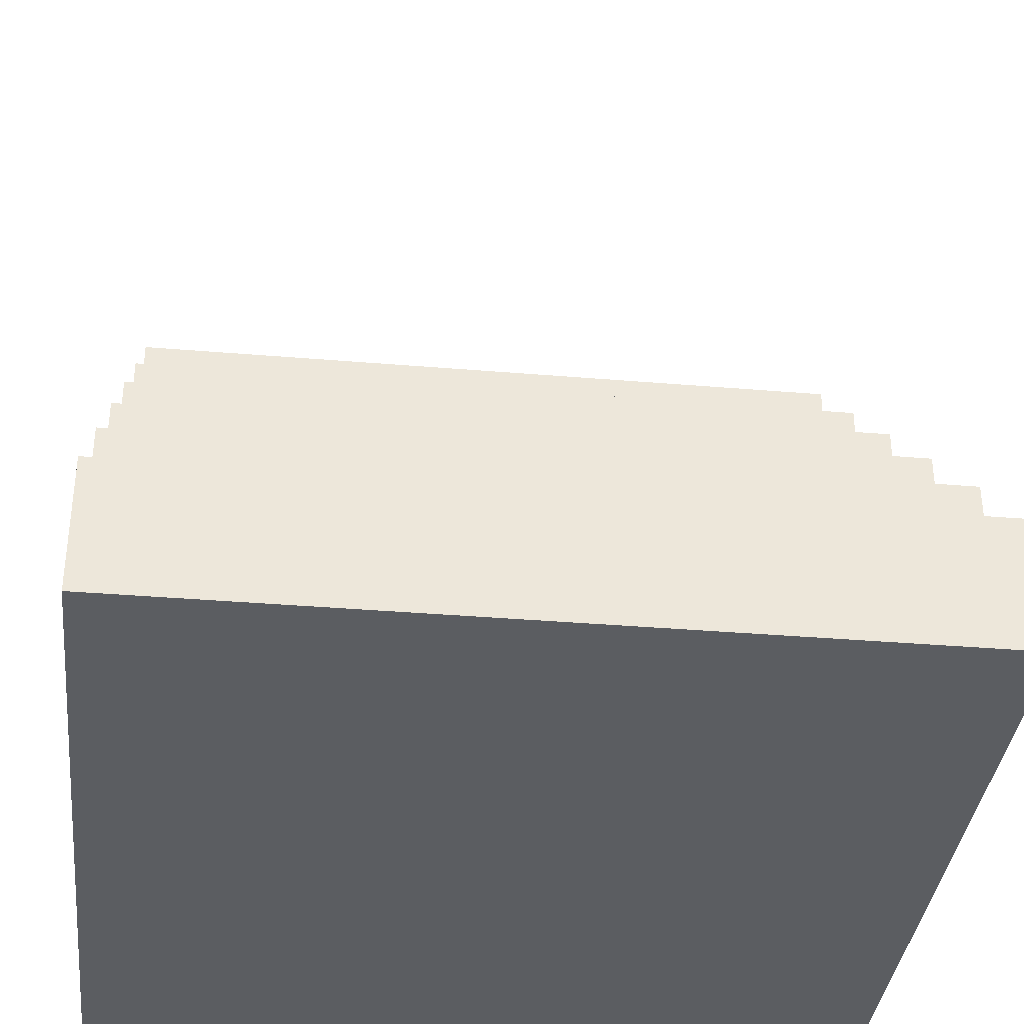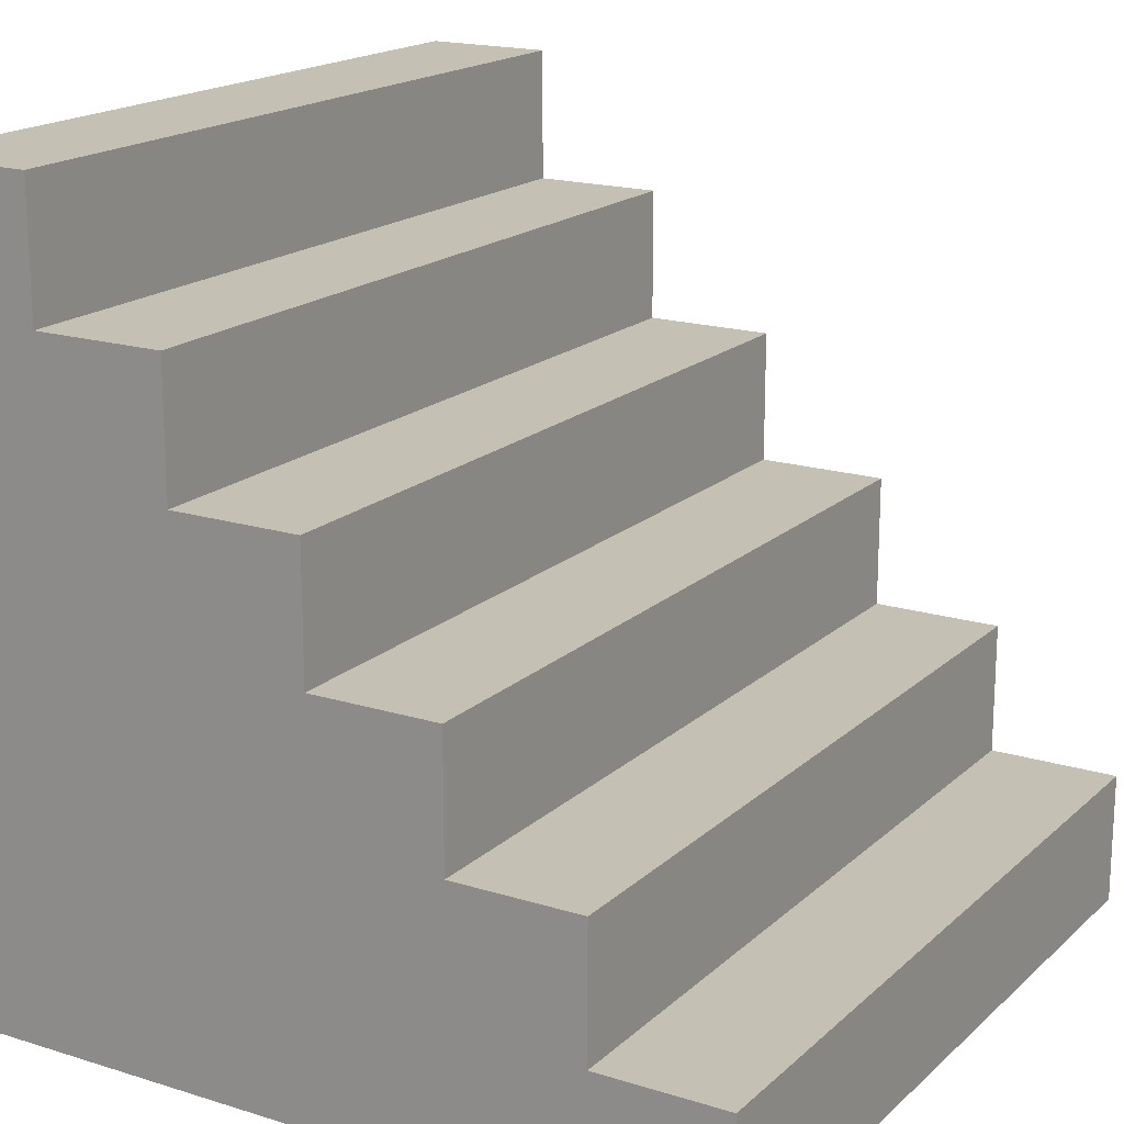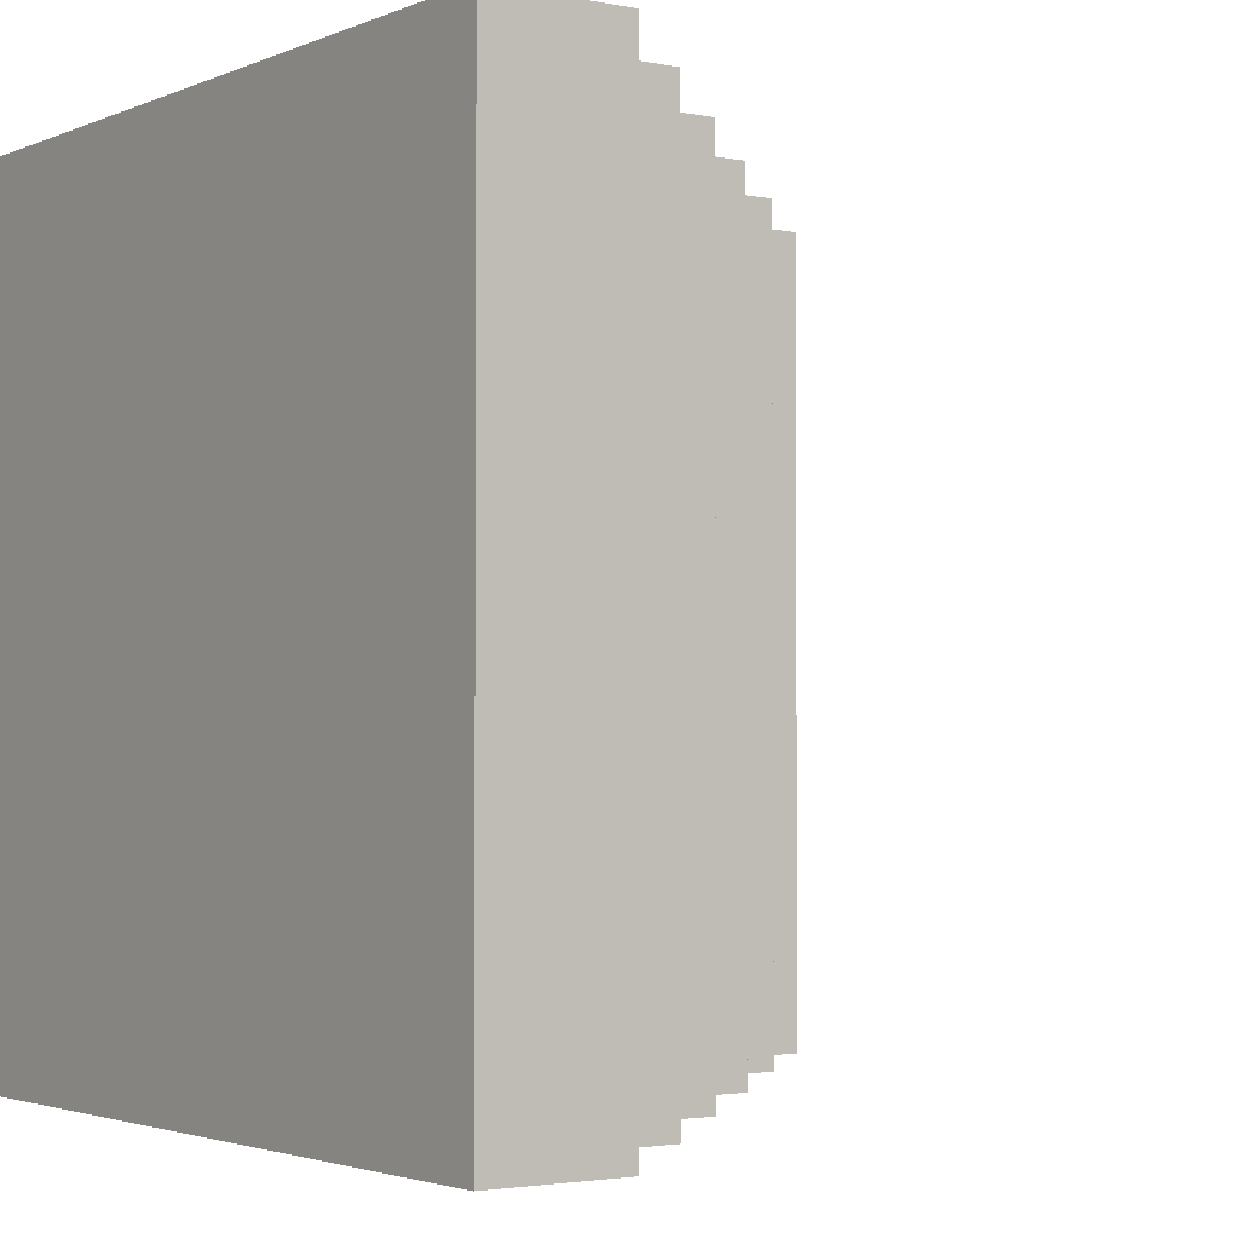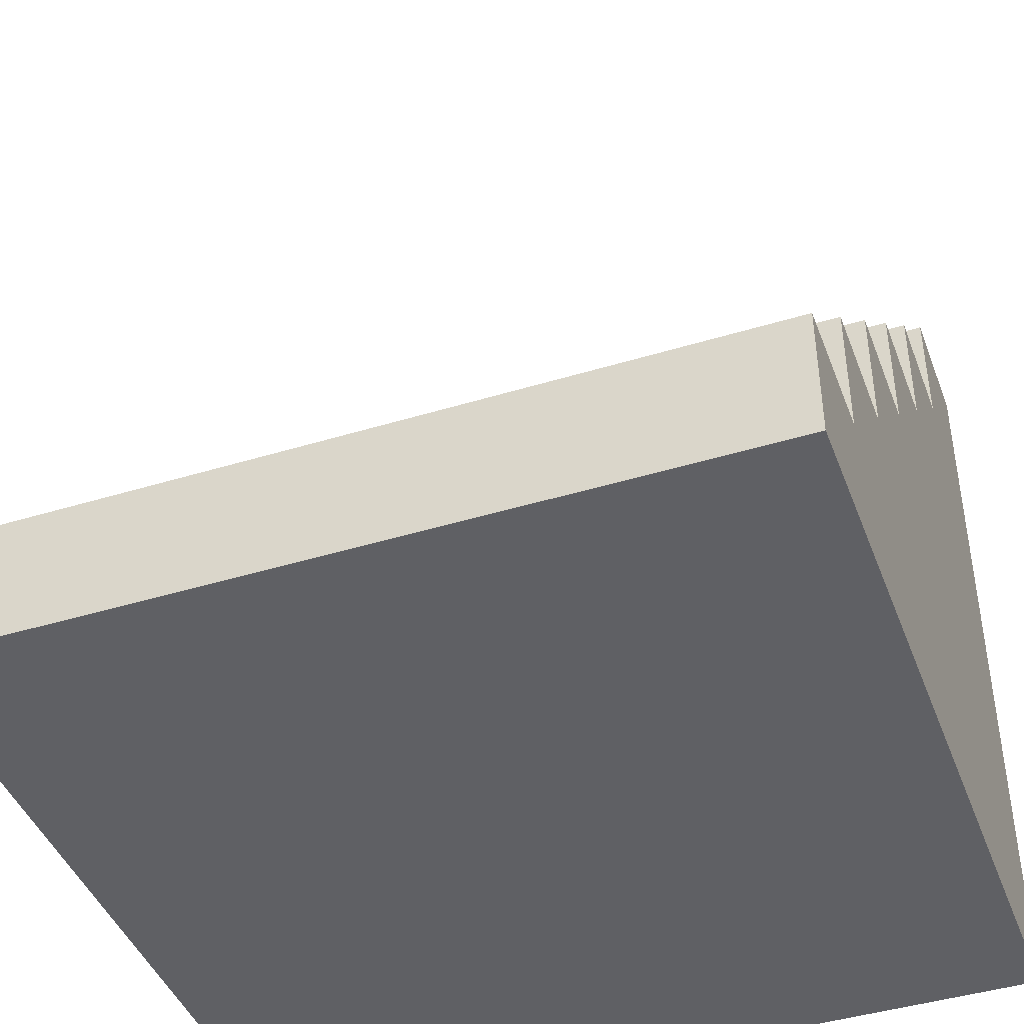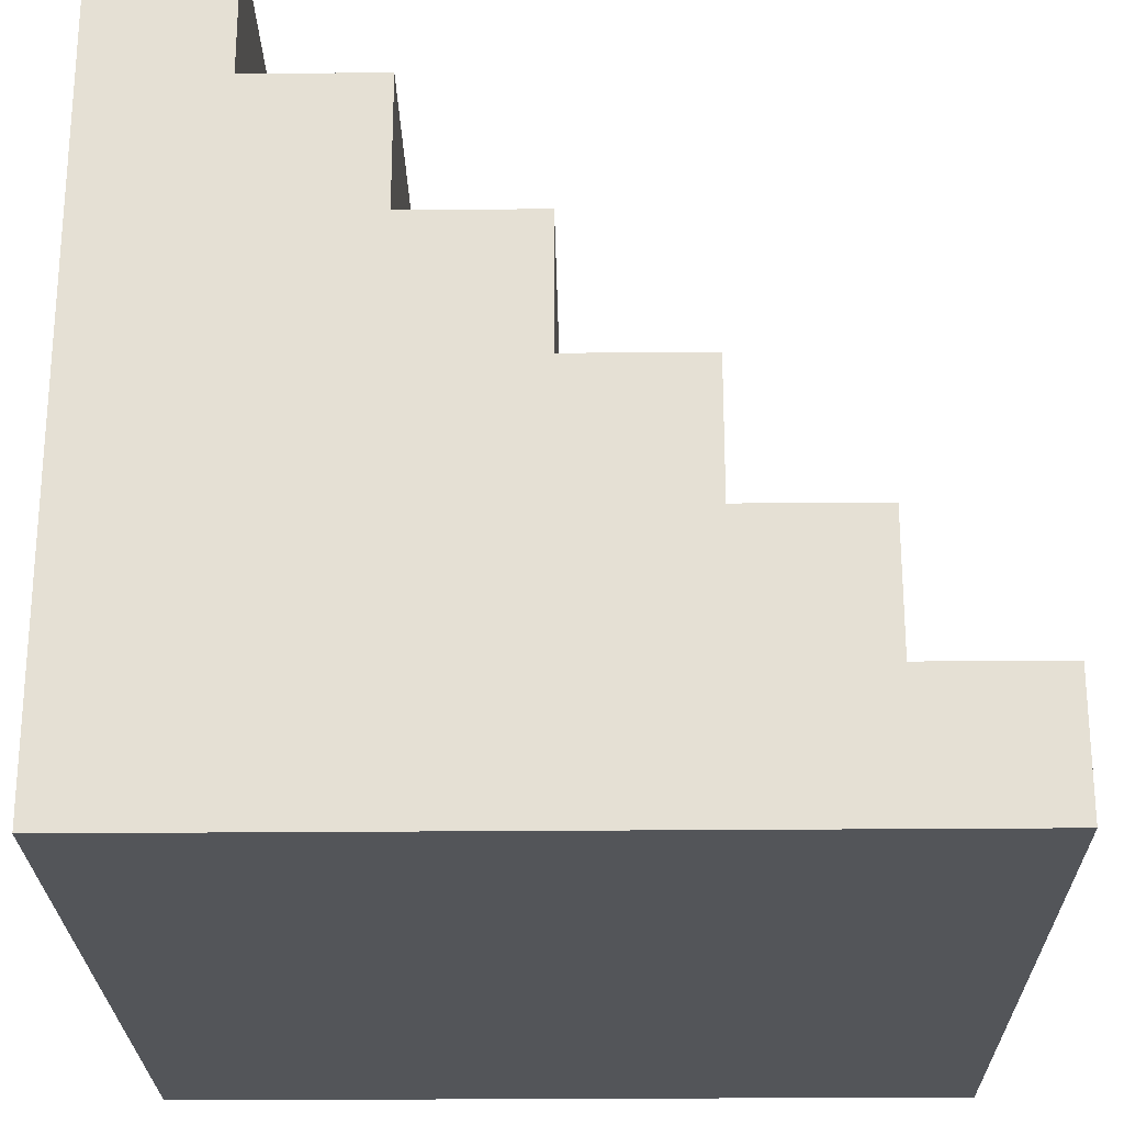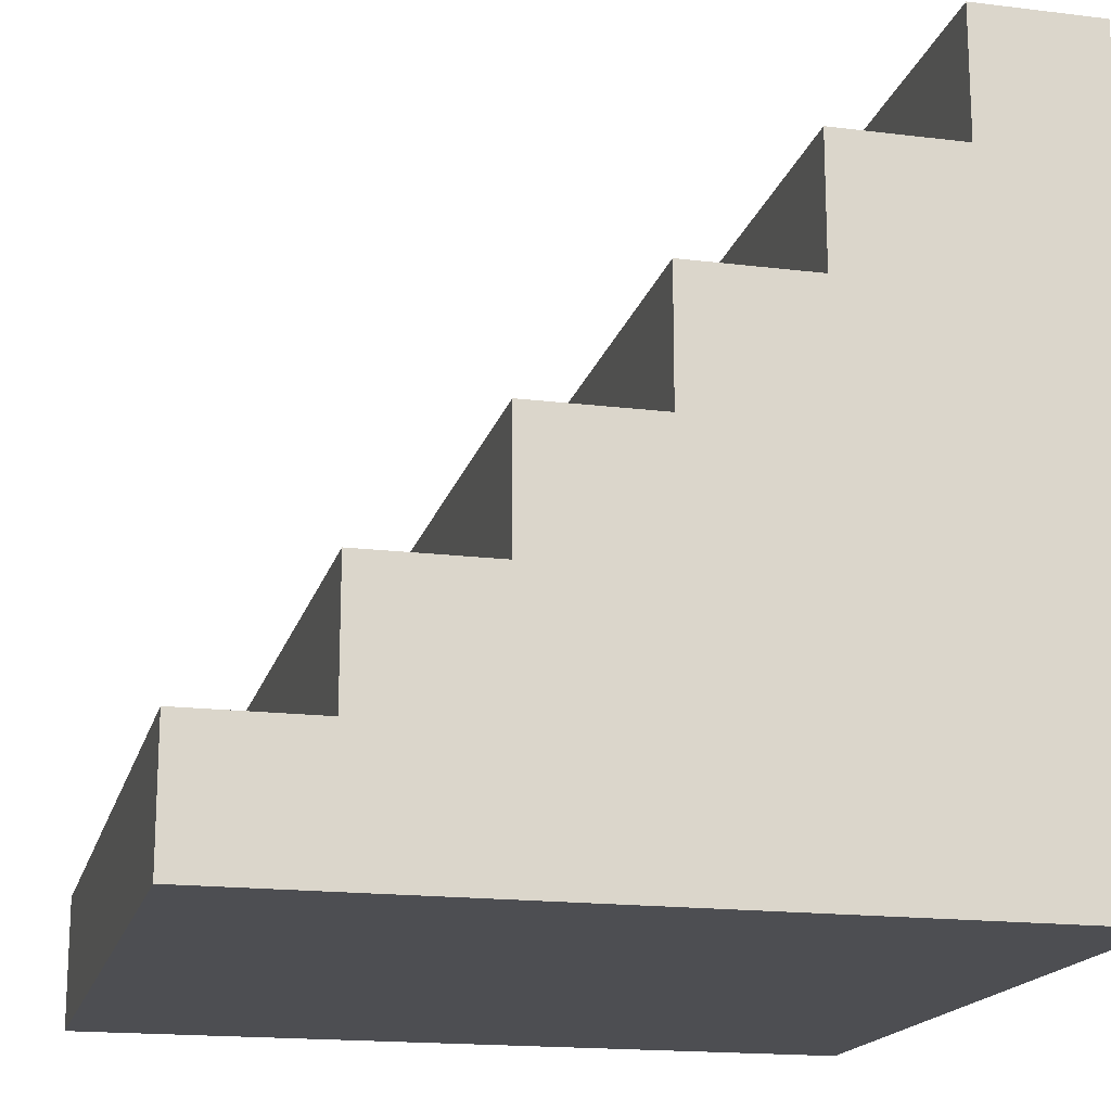
<metadata>
{"format":"obj","ext":"obj","renderer":"f3d","projection":"perspective","resolution":1024,"background":"white","views":[{"elev":-36.2,"azim":-96.3,"up":"+Z"},{"elev":18.0,"azim":-148.7,"up":"+Z"},{"elev":-2.6,"azim":-125.3,"up":"+Y"},{"elev":-43.5,"azim":-70.1,"up":"+Z"},{"elev":-24.5,"azim":-179.1,"up":"+Z"},{"elev":-17.2,"azim":-13.8,"up":"+Z"}]}
</metadata>
<code>
o
v -0.3 0 -0.2
v -0.3 0 -0.3
v -0.3 0.6 -0.2
v -0.3 0.6 -0.3
v -0.2 0 -0.1
v -0.2 0 -0.2
v -0.2 0.6 -0.1
v -0.2 0.6 -0.2
v -0.1 0 0
v -0.1 0 -0.1
v -0.1 0.6 0
v -0.1 0.6 -0.1
v 0 0 0.1
v 0 0 0
v 0 0.6 0.1
v 0 0.6 0
v 0.1 0 0.2
v 0.1 0 0.1
v 0.1 0.6 0.2
v 0.1 0.6 0.1
v 0.2 0 0.3
v 0.2 0 0.2
v 0.2 0.6 0.3
v 0.2 0.6 0.2
v 0.3 0 0.3
v 0.3 0 0.2
v 0.3 0 0.1
v 0.3 0 0
v 0.3 0 -0.1
v 0.3 0 -0.2
v 0.3 0 -0.3
v 0.3 0.6 0.3
v 0.3 0.6 0.2
v 0.3 0.6 0.1
v 0.3 0.6 0
v 0.3 0.6 -0.1
v 0.3 0.6 -0.2
v 0.3 0.6 -0.3
v 0.2 0 0.3
v 0.2 0.6 0.3
v 0.3 0 0.3
v 0.3 0.6 0.3
v 0.1 0 0.2
v 0.1 0.6 0.2
v 0.2 0 0.2
v 0.2 0.6 0.2
v 0 0 0.1
v 0 0.6 0.1
v 0.1 0 0.1
v 0.1 0.6 0.1
v -0.1 0 0
v -0.1 0.6 0
v 0 0 0
v 0 0.6 0
v -0.2 0 -0.1
v -0.2 0.6 -0.1
v -0.1 0 -0.1
v -0.1 0.6 -0.1
v -0.3 0 -0.2
v -0.3 0.6 -0.2
v -0.2 0 -0.2
v -0.2 0.6 -0.2
v -0.3 0 -0.3
v -0.3 0.6 -0.3
v -0.2 0 -0.3
v -0.2 0.6 -0.3
v -0.1 0 -0.3
v -0.1 0.6 -0.3
v 0 0 -0.3
v 0 0.6 -0.3
v 0.1 0 -0.3
v 0.1 0.6 -0.3
v 0.2 0 -0.3
v 0.2 0.6 -0.3
v 0.3 0 -0.3
v 0.3 0.6 -0.3
v 0.2 0 0.3
v 0.3 0 0.3
v 0.1 0 0.2
v 0.2 0 0.2
v 0.3 0 0.2
v 0 0 0.1
v 0.1 0 0.1
v 0.2 0 0.1
v 0.3 0 0.1
v -0.1 0 0
v 0 0 0
v 0.1 0 0
v 0.2 0 0
v 0.3 0 0
v -0.2 0 -0.1
v -0.1 0 -0.1
v 0 0 -0.1
v 0.1 0 -0.1
v 0.2 0 -0.1
v 0.3 0 -0.1
v -0.3 0 -0.2
v -0.2 0 -0.2
v -0.1 0 -0.2
v 0 0 -0.2
v 0.1 0 -0.2
v 0.2 0 -0.2
v 0.3 0 -0.2
v -0.3 0 -0.3
v -0.2 0 -0.3
v -0.1 0 -0.3
v 0 0 -0.3
v 0.1 0 -0.3
v 0.2 0 -0.3
v 0.3 0 -0.3
v 0.2 0.6 0.3
v 0.3 0.6 0.3
v 0.1 0.6 0.2
v 0.2 0.6 0.2
v 0.3 0.6 0.2
v 0 0.6 0.1
v 0.1 0.6 0.1
v 0.2 0.6 0.1
v 0.3 0.6 0.1
v -0.1 0.6 0
v 0 0.6 0
v 0.1 0.6 0
v 0.2 0.6 0
v 0.3 0.6 0
v -0.2 0.6 -0.1
v -0.1 0.6 -0.1
v 0 0.6 -0.1
v 0.1 0.6 -0.1
v 0.2 0.6 -0.1
v 0.3 0.6 -0.1
v -0.3 0.6 -0.2
v -0.2 0.6 -0.2
v -0.1 0.6 -0.2
v 0 0.6 -0.2
v 0.1 0.6 -0.2
v 0.2 0.6 -0.2
v 0.3 0.6 -0.2
v -0.3 0.6 -0.3
v -0.2 0.6 -0.3
v -0.1 0.6 -0.3
v 0 0.6 -0.3
v 0.1 0.6 -0.3
v 0.2 0.6 -0.3
v 0.3 0.6 -0.3
f 3 2 1
f 4 2 3
f 7 6 5
f 8 6 7
f 11 10 9
f 12 10 11
f 15 14 13
f 16 14 15
f 19 18 17
f 20 18 19
f 23 22 21
f 24 22 23
f 25 26 32
f 26 27 33
f 32 26 33
f 27 28 34
f 33 27 34
f 28 29 35
f 34 28 35
f 29 30 36
f 35 29 36
f 30 31 37
f 36 30 37
f 37 31 38
f 41 40 39
f 42 40 41
f 45 44 43
f 46 44 45
f 49 48 47
f 50 48 49
f 53 52 51
f 54 52 53
f 57 56 55
f 58 56 57
f 61 60 59
f 62 60 61
f 63 64 65
f 65 64 66
f 65 66 67
f 67 66 68
f 67 68 69
f 69 68 70
f 69 70 71
f 71 70 72
f 71 72 73
f 73 72 74
f 73 74 75
f 75 74 76
f 80 78 77
f 81 78 80
f 83 80 79
f 84 81 80
f 84 80 83
f 85 81 84
f 87 83 82
f 87 84 83
f 88 84 87
f 89 85 84
f 89 84 88
f 90 85 89
f 92 87 86
f 93 88 87
f 93 87 92
f 94 89 88
f 94 88 93
f 94 90 89
f 95 90 94
f 96 90 95
f 98 92 91
f 99 93 92
f 99 94 93
f 99 92 98
f 99 95 94
f 100 95 99
f 101 95 100
f 102 96 95
f 102 95 101
f 103 96 102
f 104 98 97
f 105 99 98
f 105 98 104
f 106 100 99
f 106 99 105
f 107 101 100
f 107 100 106
f 108 102 101
f 108 101 107
f 109 103 102
f 109 102 108
f 110 103 109
f 111 112 114
f 114 112 115
f 113 114 117
f 114 115 118
f 117 114 118
f 118 115 119
f 116 117 121
f 117 118 121
f 121 118 122
f 118 119 123
f 122 118 123
f 123 119 124
f 120 121 126
f 121 122 127
f 126 121 127
f 122 123 128
f 127 122 128
f 123 124 128
f 128 124 129
f 129 124 130
f 125 126 132
f 126 127 133
f 127 128 133
f 132 126 133
f 128 129 133
f 133 129 134
f 134 129 135
f 129 130 136
f 135 129 136
f 136 130 137
f 131 132 138
f 132 133 139
f 138 132 139
f 133 134 140
f 139 133 140
f 134 135 141
f 140 134 141
f 135 136 142
f 141 135 142
f 136 137 143
f 142 136 143
f 143 137 144

</code>
